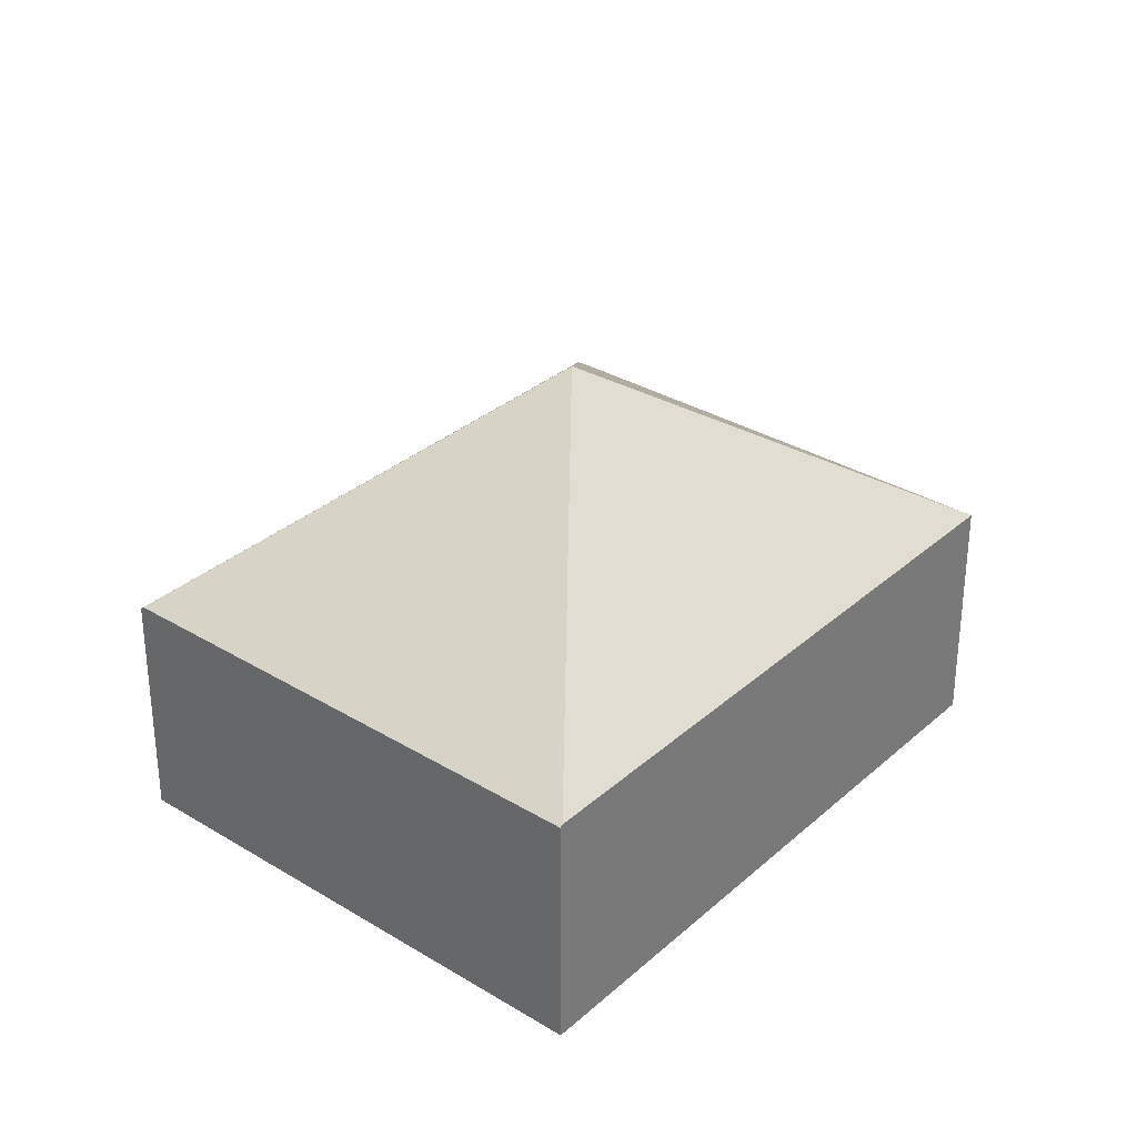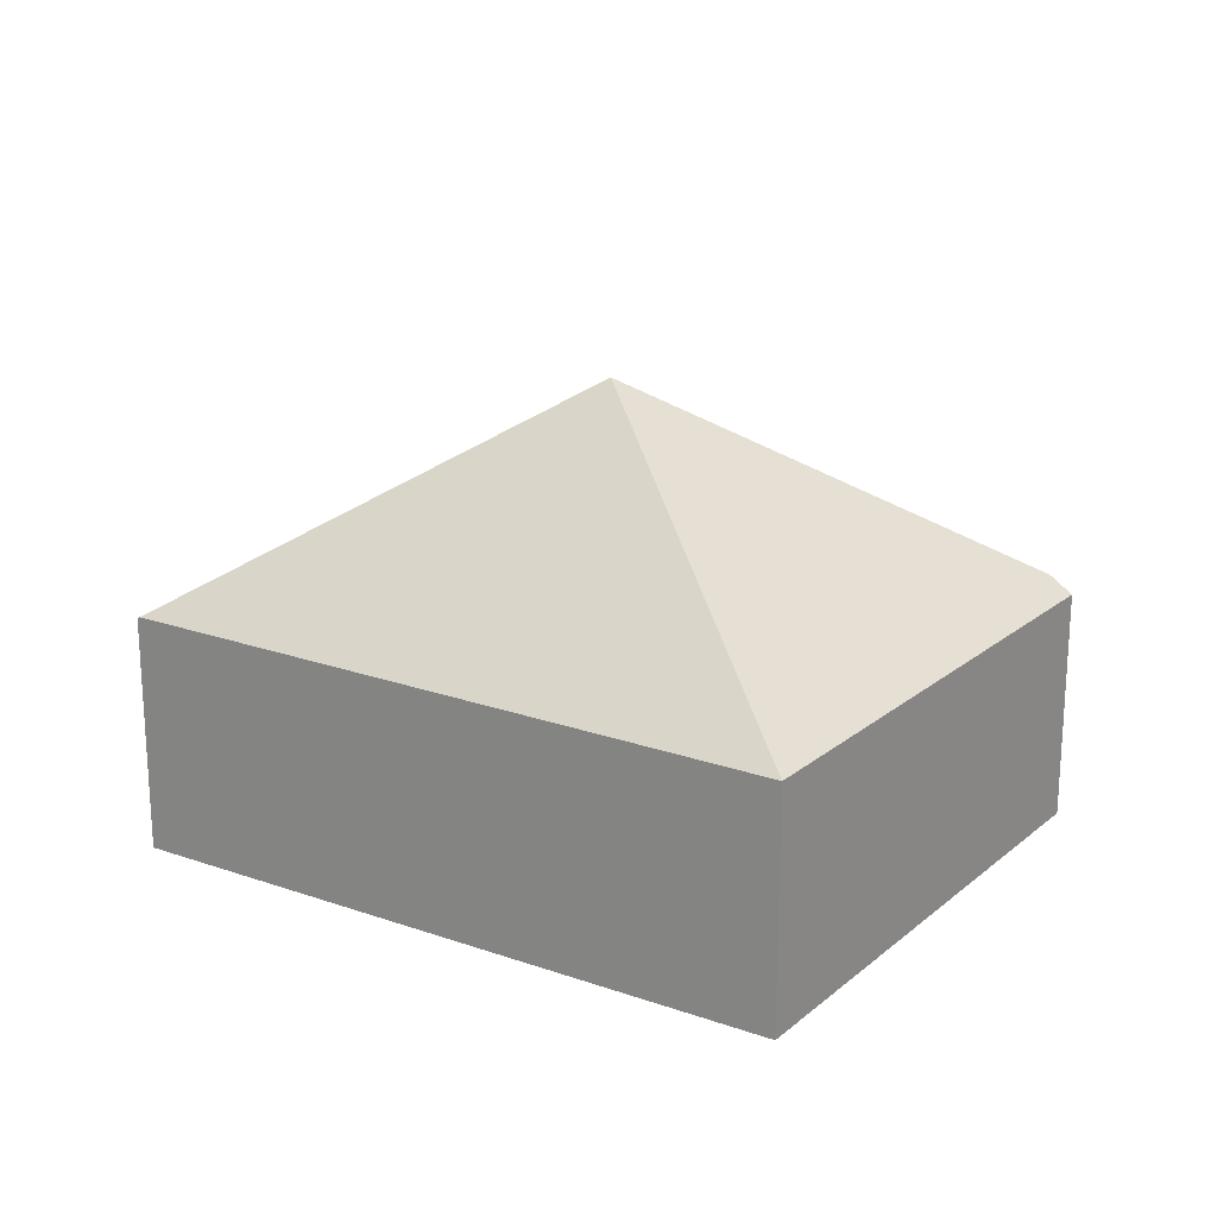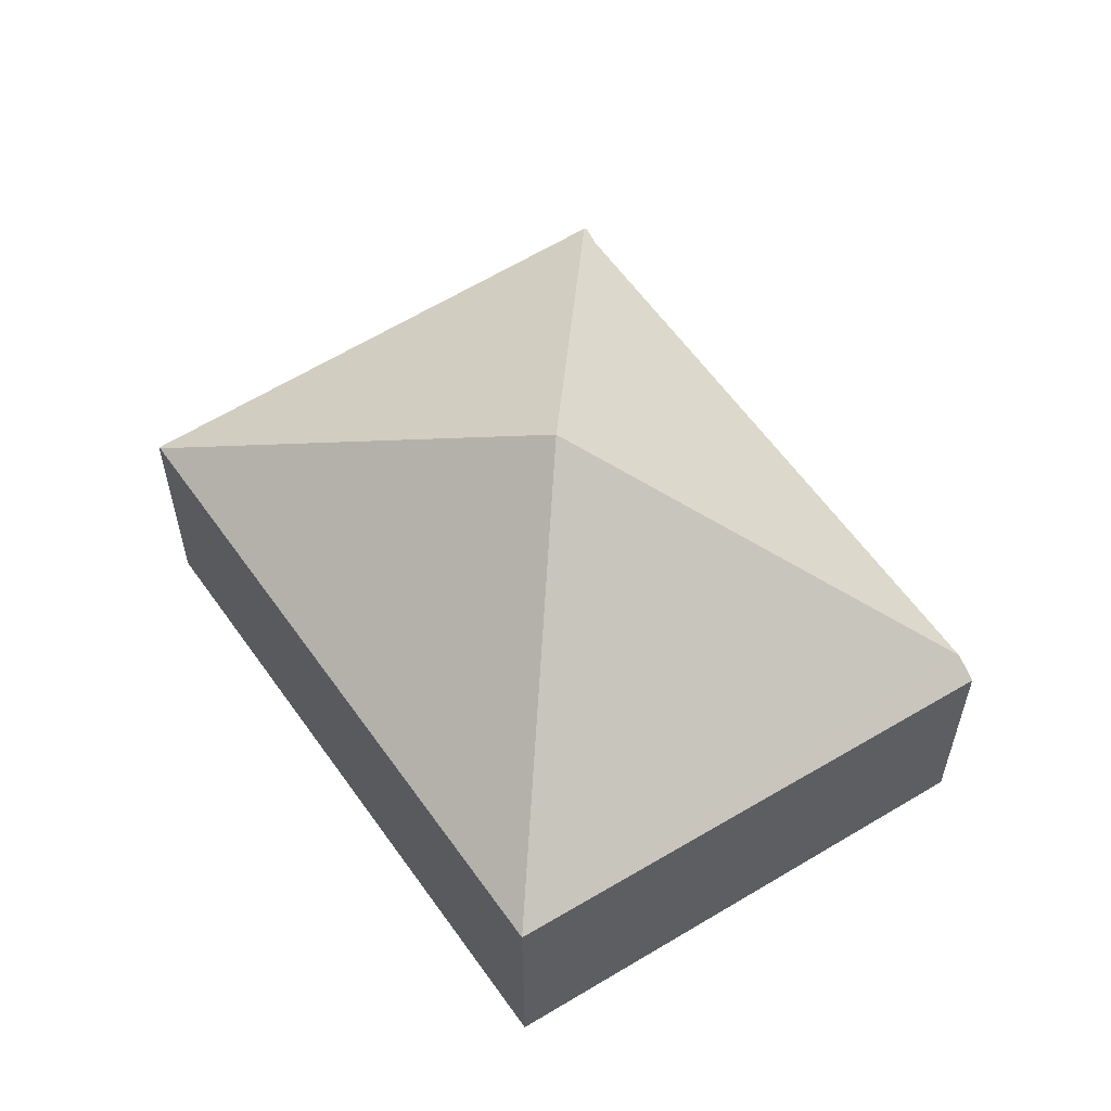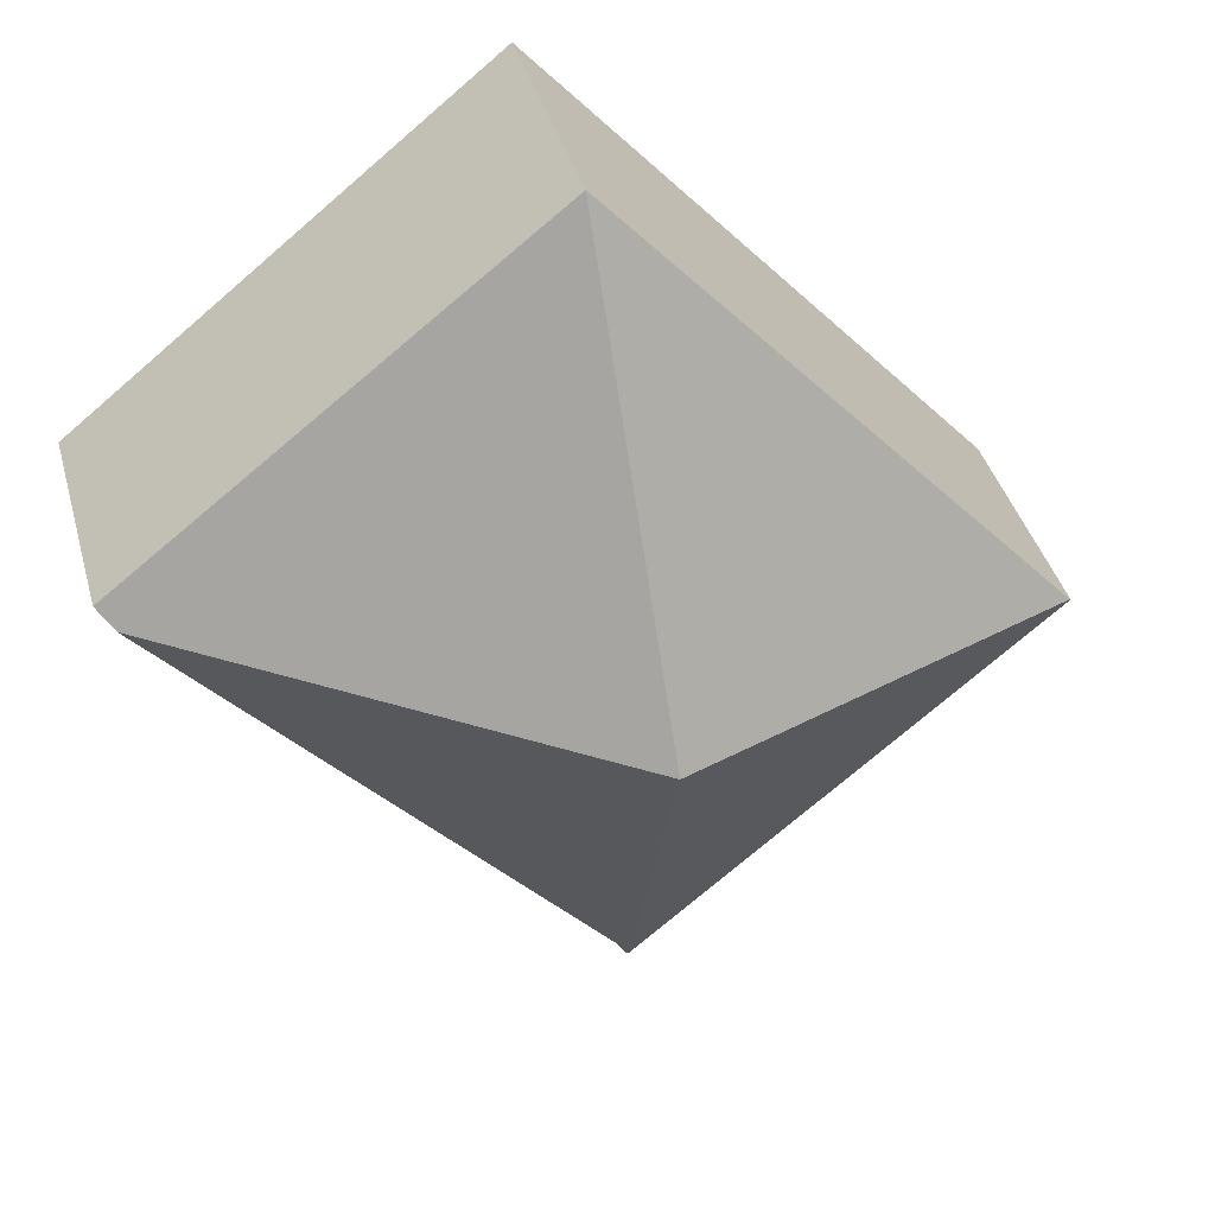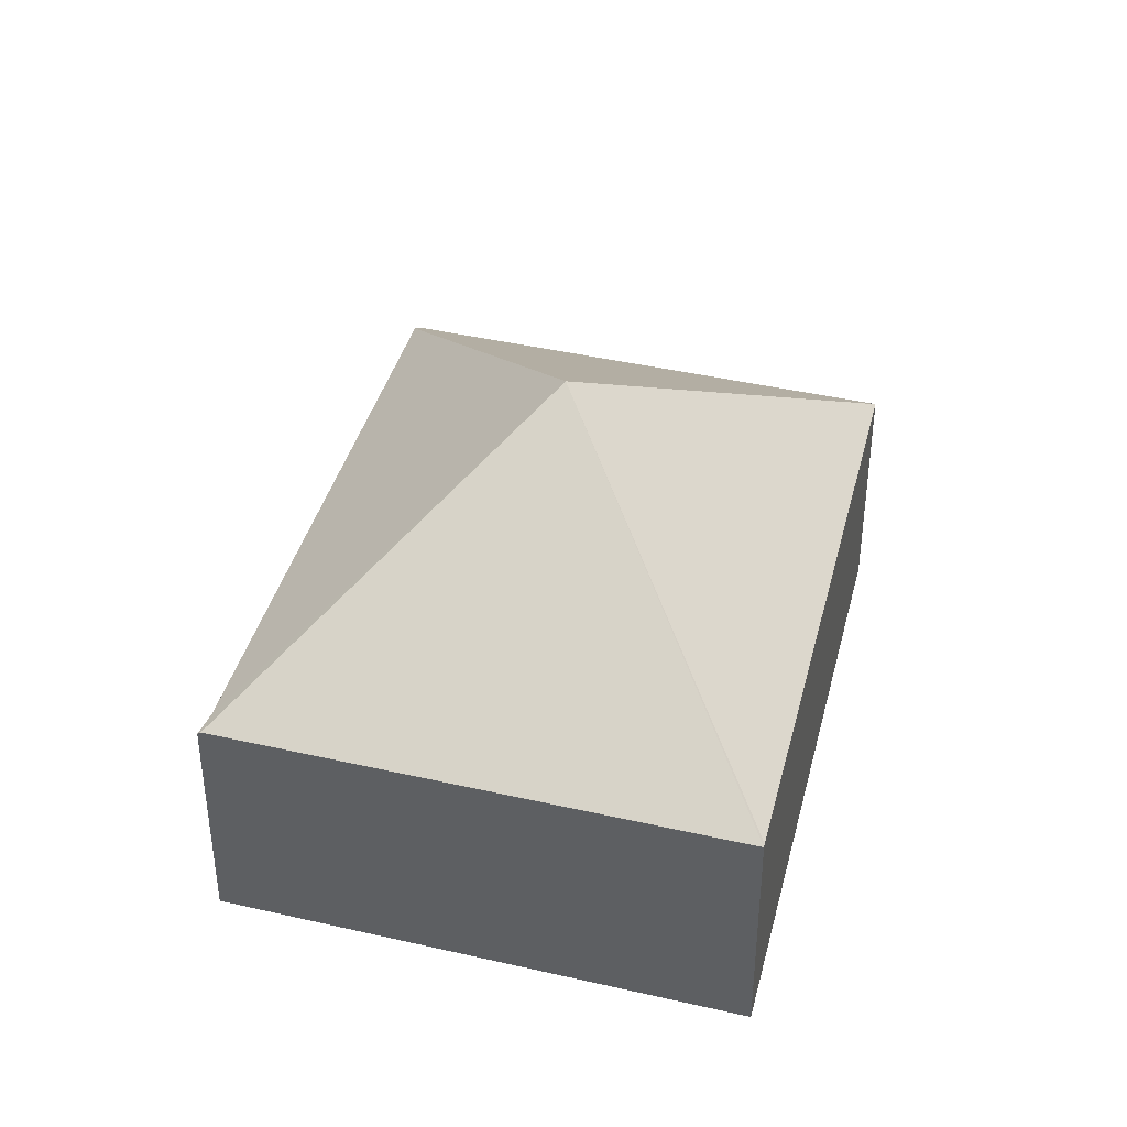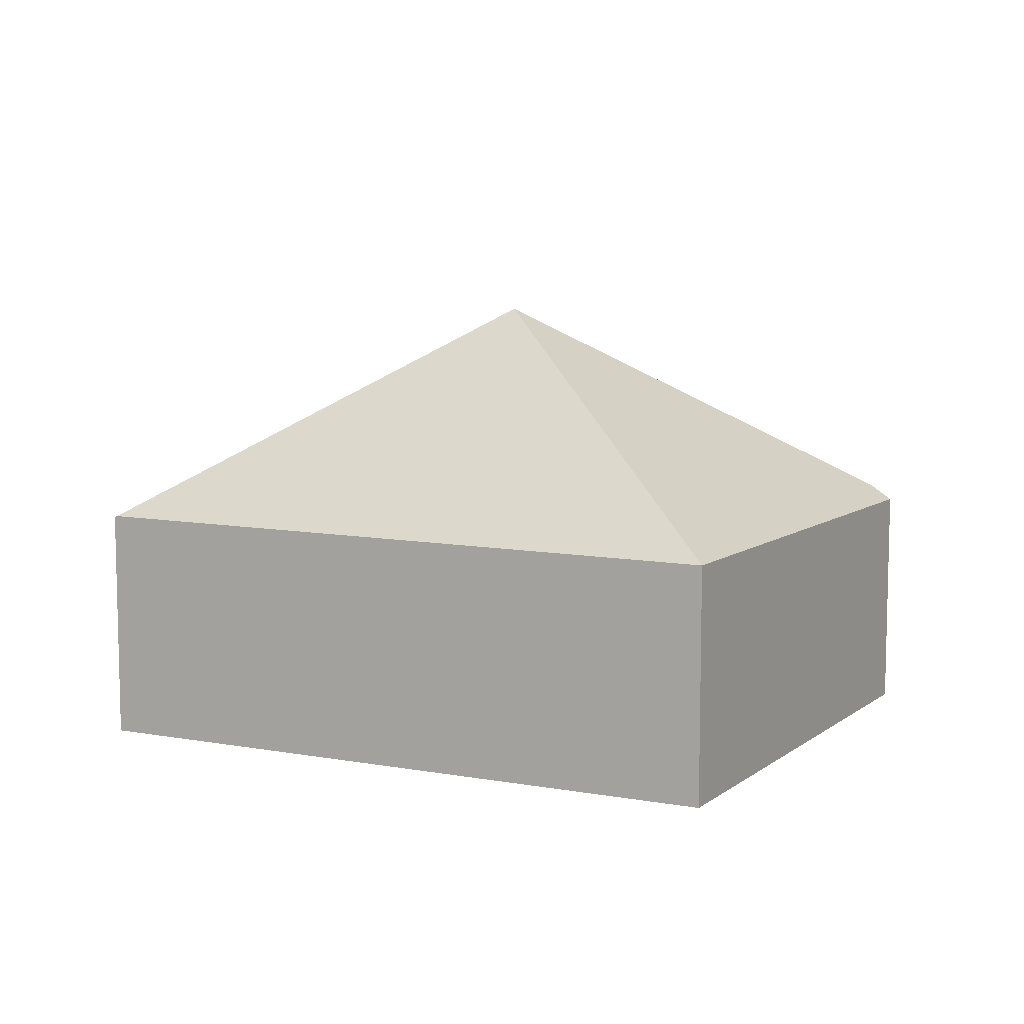
<metadata>
{"format":"obj","ext":"obj","renderer":"f3d","projection":"perspective","resolution":1024,"background":"white","views":[{"elev":31.6,"azim":-99.2,"up":"+Y"},{"elev":21.5,"azim":-16.3,"up":"+Y"},{"elev":58.7,"azim":6.9,"up":"+Y"},{"elev":39.7,"azim":164.9,"up":"+Z"},{"elev":40.5,"azim":-124.2,"up":"+Y"},{"elev":9.1,"azim":-22.3,"up":"+Y"}]}
</metadata>
<code>
v  3.828 4.025 0.712
v  0.017 2.106 0.019
v  3.995 2.106 4.455
v  0 2.089 1.279e-16
v  7.497 2.177 1.38
v  7.636 2.041 1.54
v  3.651 2.089 -3.071
v  3.777 2.108 -2.896
v  3.676 2.063 -3.092
v  3.676 1.893e-16 -3.092
v  0 0 0
v  3.651 1.88e-16 -3.071
v  3.995 -2.728e-16 4.455
v  0.017 -1.163e-18 0.019
v  7.636 -9.43e-17 1.54
v  3.777 1.773e-16 -2.896
v  7.497 -8.45e-17 1.38
g defaultobject
f 1 2 3
f 1 4 2
f 5 3 6
f 3 5 1
f 7 8 9
f 8 7 1
f 8 1 5
f 1 7 4
f 9 4 7
f 4 9 10
f 4 10 11
f 11 10 12
f 4 3 2
f 3 4 11
f 3 11 13
f 13 11 14
f 13 6 3
f 6 13 15
f 16 9 8
f 9 16 10
f 6 8 5
f 8 6 15
f 8 15 16
f 16 15 17
f 14 15 13
f 15 14 17
f 17 14 16
f 16 14 11
f 16 11 12
f 16 12 10

</code>
